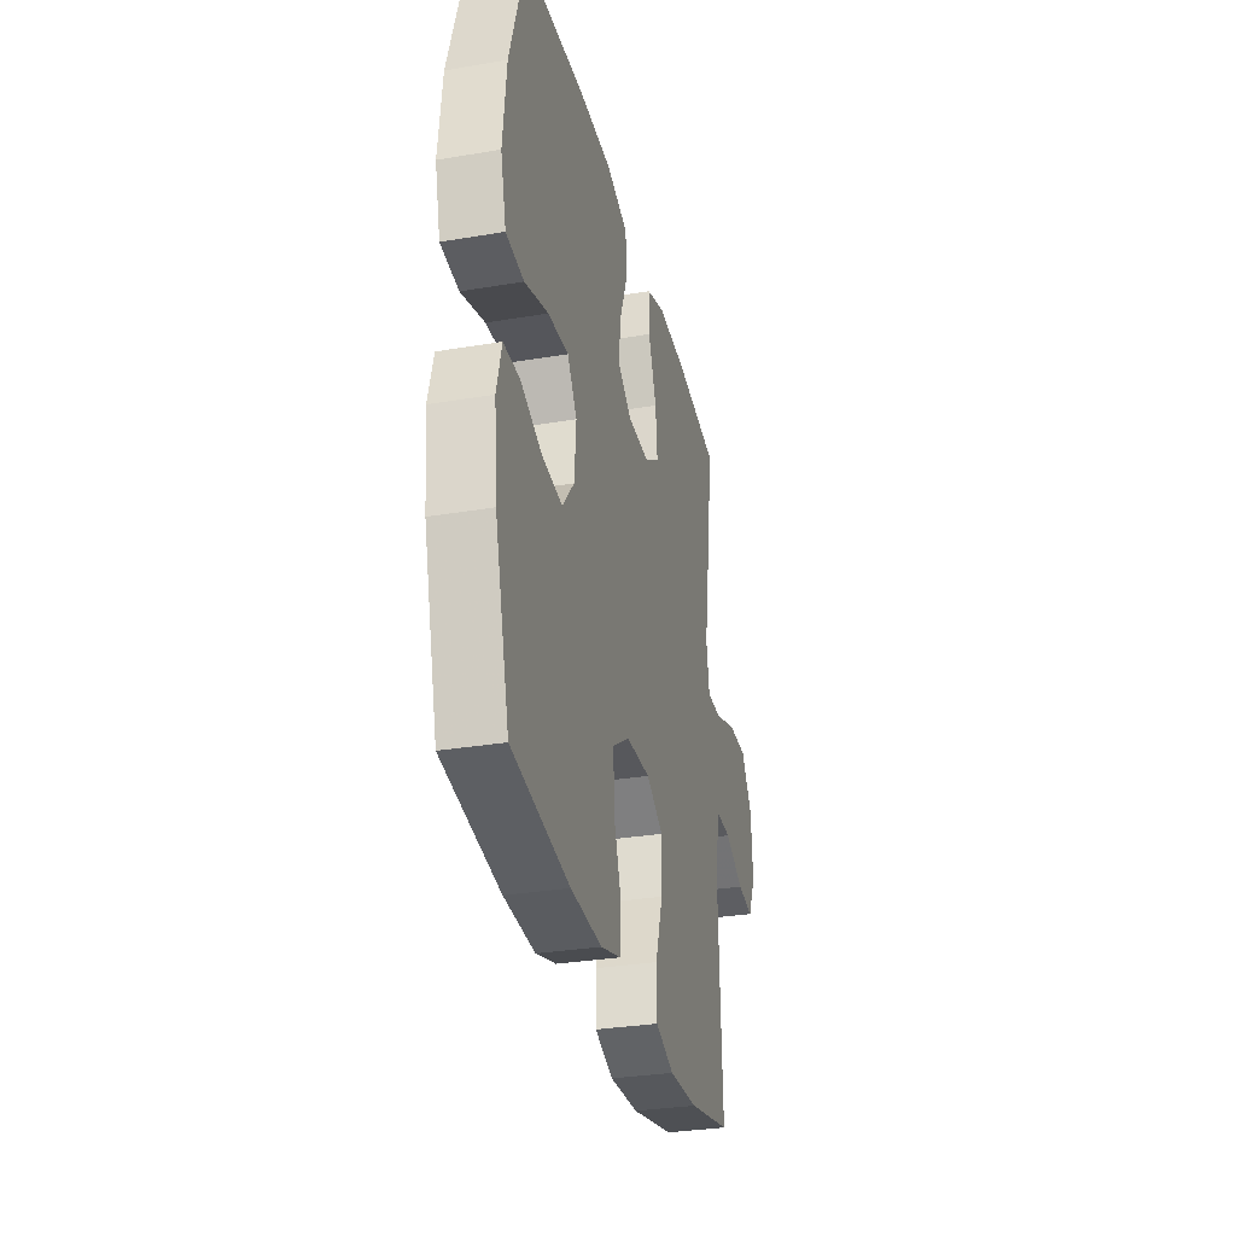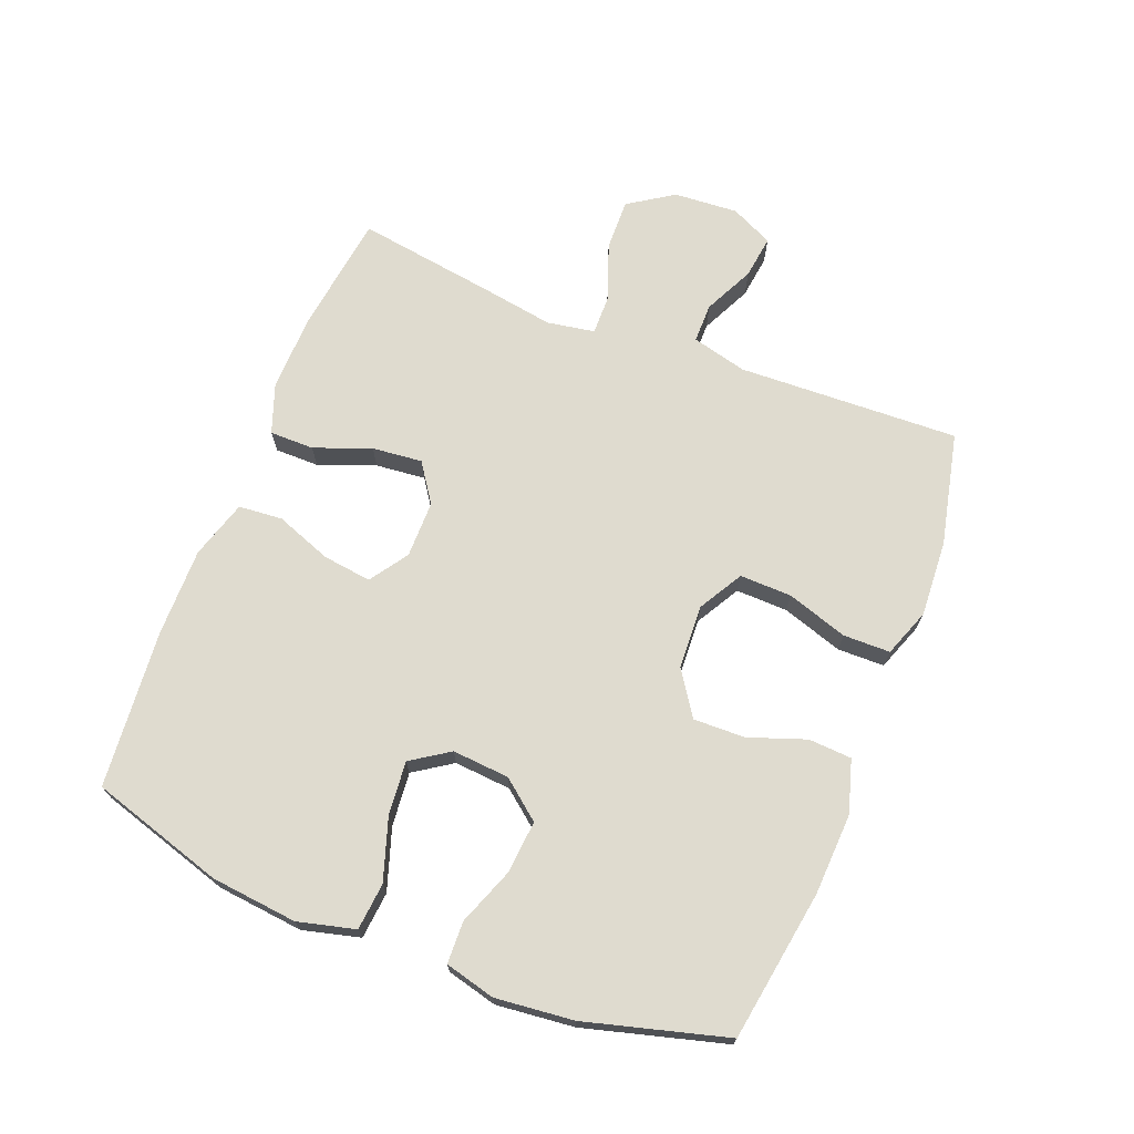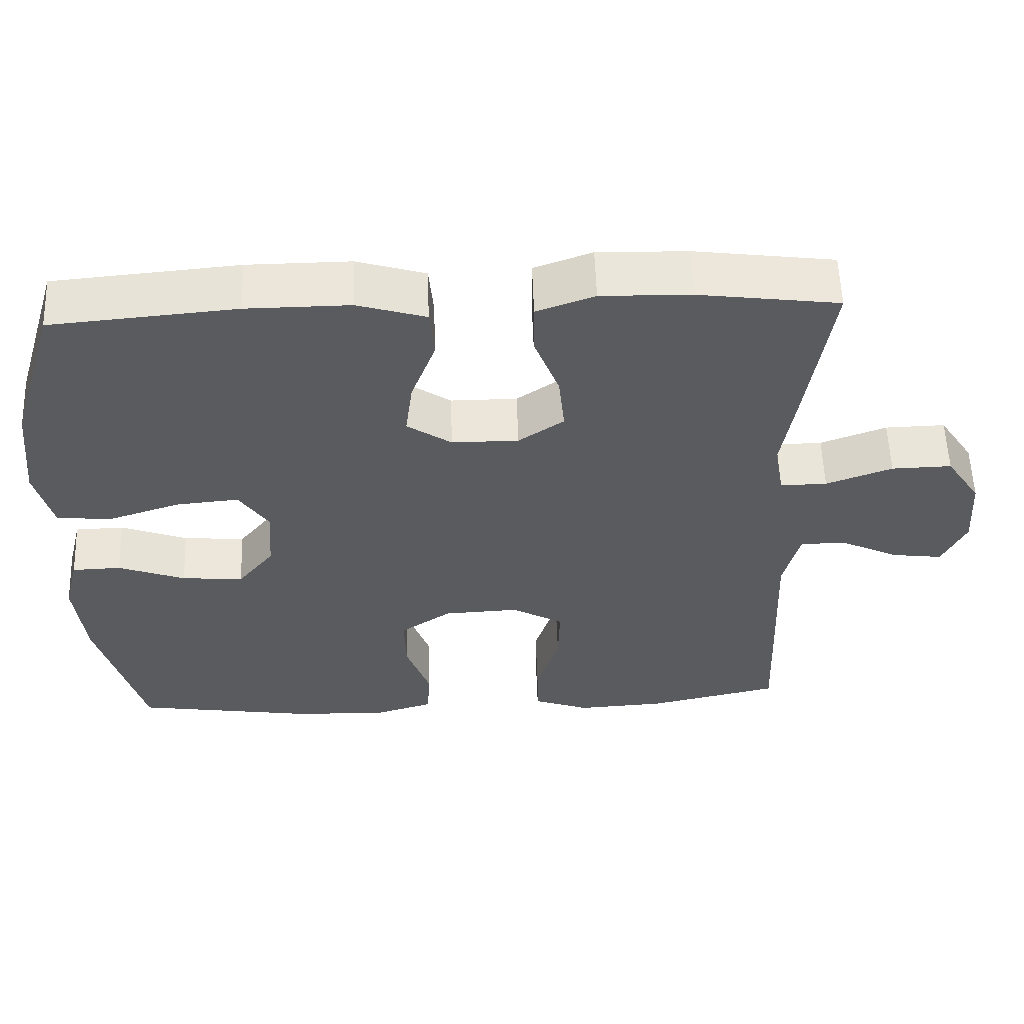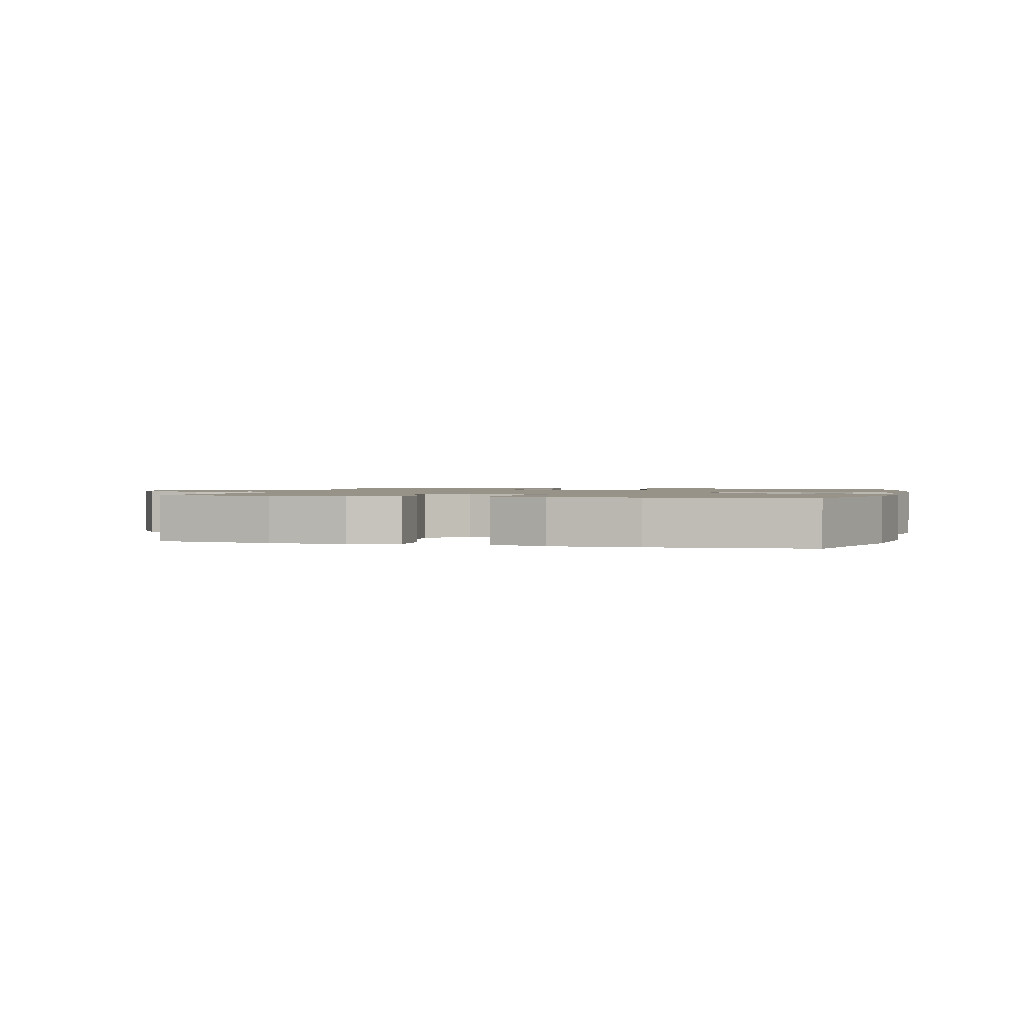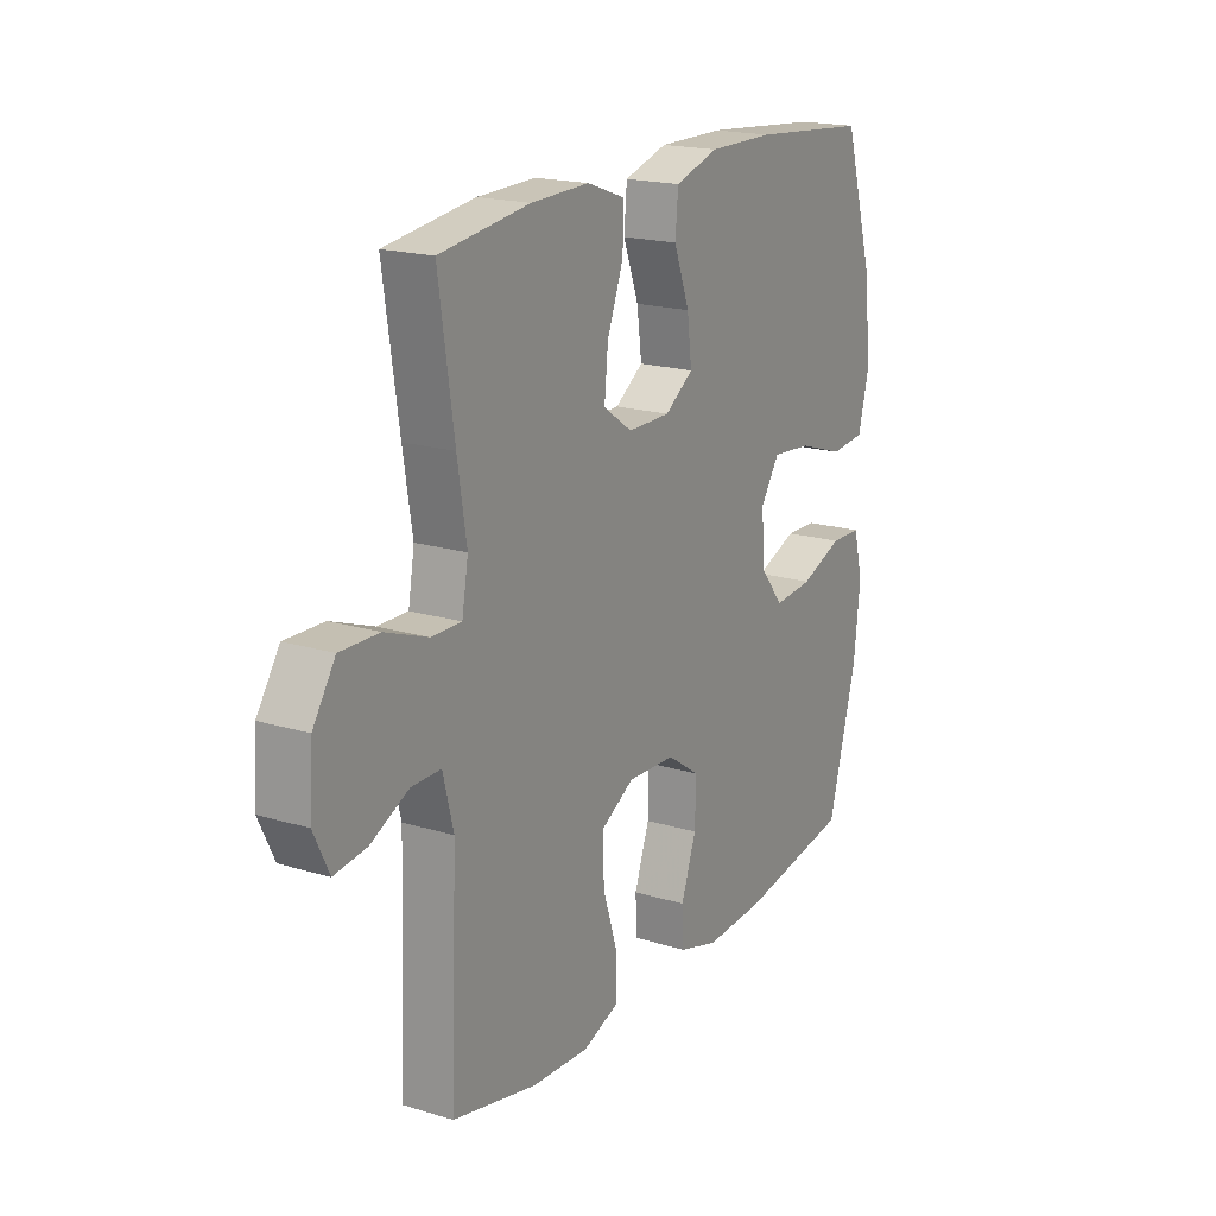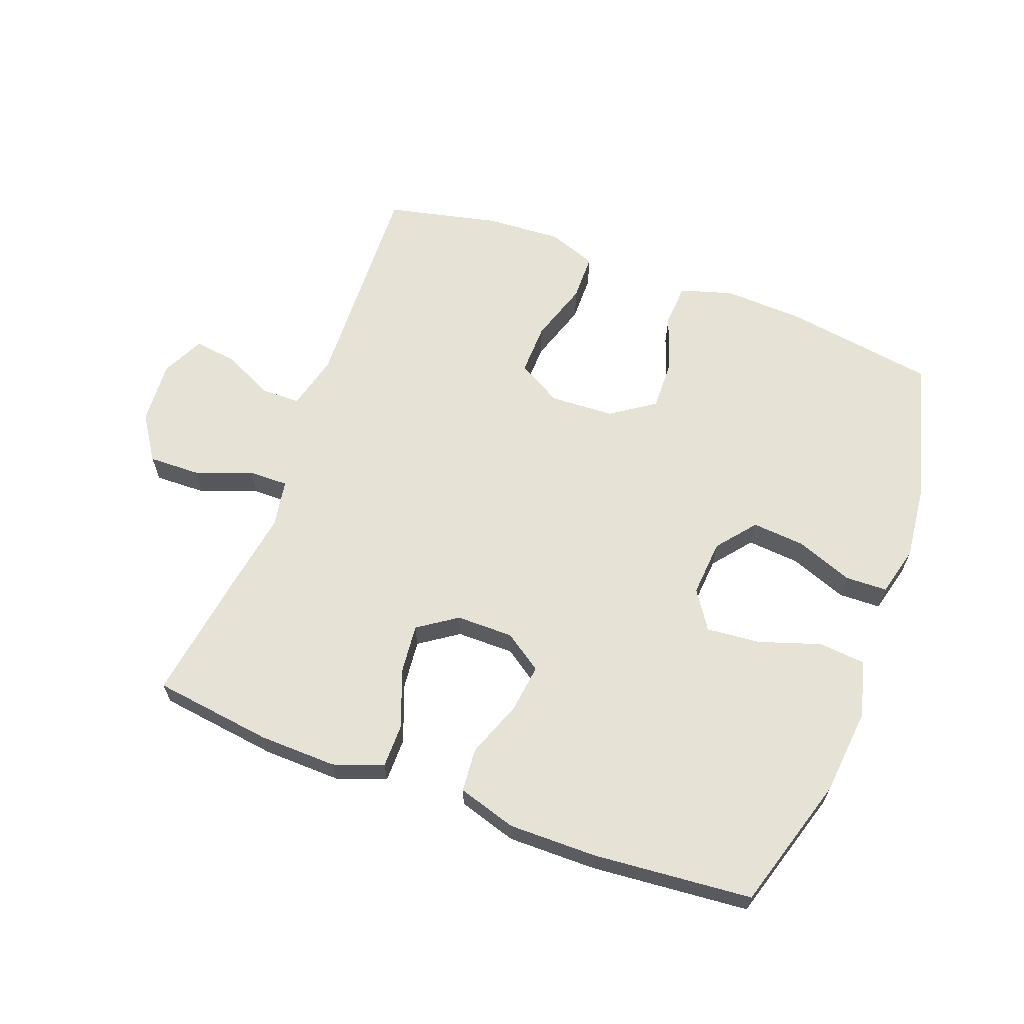
<metadata>
{"format":"obj","ext":"obj","renderer":"f3d","projection":"perspective","resolution":1024,"background":"white","views":[{"elev":-31.6,"azim":103.4,"up":"+Z"},{"elev":70.3,"azim":111.5,"up":"+Y"},{"elev":56.8,"azim":178.0,"up":"+Z"},{"elev":1.4,"azim":15.4,"up":"+Y"},{"elev":18.8,"azim":-60.0,"up":"+Z"},{"elev":63.6,"azim":20.5,"up":"+Y"}]}
</metadata>
<code>
v 0.5 0.07 -0.5
v 0.263 0.07 -0.537
v 0.135 0.07 -0.543
v 0.052 0.07 -0.518
v 0.048 0.07 -0.45
v 0.08 0.07 -0.36
v 0.082 0.07 -0.279
v 0.013 0.07 -0.232
v -0.088 0.07 -0.227
v -0.158 0.07 -0.267
v -0.156 0.07 -0.349
v -0.125 0.07 -0.445
v -0.126 0.07 -0.519
v -0.202 0.07 -0.547
v -0.322 0.07 -0.54
v -0.5 0.07 -0.5
v -0.486 0.07 -0.151
v -0.508 0.07 -0.064
v -0.57 0.07 -0.064
v -0.649 0.07 -0.102
v -0.717 0.07 -0.111
v -0.749 0.07 -0.044
v -0.742 0.07 0.057
v -0.695 0.07 0.128
v -0.614 0.07 0.126
v -0.525 0.07 0.093
v -0.462 0.07 0.092
v -0.449 0.07 0.167
v -0.468 0.07 0.285
v -0.5 0.07 0.5
v -0.312 0.07 0.525
v -0.19 0.07 0.528
v -0.112 0.07 0.5
v -0.112 0.07 0.43
v -0.146 0.07 0.341
v -0.154 0.07 0.262
v -0.093 0.07 0.22
v -0.003 0.07 0.22
v 0.057 0.07 0.261
v 0.047 0.07 0.338
v 0.014 0.07 0.426
v 0.02 0.07 0.495
v 0.112 0.07 0.523
v 0.251 0.07 0.522
v 0.5 0.07 0.5
v 0.564 0.07 0.289
v 0.578 0.07 0.153
v 0.555 0.07 0.063
v 0.481 0.07 0.056
v 0.384 0.07 0.088
v 0.299 0.07 0.096
v 0.259 0.07 0.036
v 0.266 0.07 -0.054
v 0.315 0.07 -0.115
v 0.398 0.07 -0.108
v 0.488 0.07 -0.074
v 0.554 0.07 -0.076
v 0.574 0.07 -0.155
v 0.561 0.07 -0.278
v 0.5 0 -0.5
v 0.263 0 -0.537
v 0.135 0 -0.543
v 0.052 0 -0.518
v 0.048 0 -0.45
v 0.08 0 -0.36
v 0.082 0 -0.279
v 0.013 0 -0.232
v -0.088 0 -0.227
v -0.158 0 -0.267
v -0.156 0 -0.349
v -0.125 0 -0.445
v -0.126 0 -0.519
v -0.202 0 -0.547
v -0.322 0 -0.54
v -0.5 0 -0.5
v -0.486 0 -0.151
v -0.508 0 -0.064
v -0.57 0 -0.064
v -0.649 0 -0.102
v -0.717 0 -0.111
v -0.749 0 -0.044
v -0.742 0 0.057
v -0.695 0 0.128
v -0.614 0 0.126
v -0.525 0 0.093
v -0.462 0 0.092
v -0.449 0 0.167
v -0.468 0 0.285
v -0.5 0 0.5
v -0.312 0 0.525
v -0.19 0 0.528
v -0.112 0 0.5
v -0.112 0 0.43
v -0.146 0 0.341
v -0.154 0 0.262
v -0.093 0 0.22
v -0.003 0 0.22
v 0.057 0 0.261
v 0.047 0 0.338
v 0.014 0 0.426
v 0.02 0 0.495
v 0.112 0 0.523
v 0.251 0 0.522
v 0.5 0 0.5
v 0.564 0 0.289
v 0.578 0 0.153
v 0.555 0 0.063
v 0.481 0 0.056
v 0.384 0 0.088
v 0.299 0 0.096
v 0.259 0 0.036
v 0.266 0 -0.054
v 0.315 0 -0.115
v 0.398 0 -0.108
v 0.488 0 -0.074
v 0.554 0 -0.076
v 0.574 0 -0.155
v 0.561 0 -0.278
f 4 5 6
f 3 4 6
f 2 3 6
f 1 2 6
f 59 1 6
f 58 59 6
f 57 58 6
f 56 57 6
f 55 56 6
f 54 55 6 7
f 53 54 7 8
f 52 53 8 9
f 51 52 9 10
f 48 49 50
f 47 48 50
f 46 47 50
f 45 46 50
f 44 45 50
f 43 44 50
f 42 43 50
f 41 42 50
f 40 41 50
f 39 40 50 51
f 38 39 51 10
f 33 34 35
f 32 33 35
f 31 32 35
f 30 31 35
f 29 30 35
f 28 29 35
f 27 28 35 36
f 24 25 26
f 23 24 26
f 22 23 26
f 21 22 26
f 20 21 26
f 19 20 26
f 18 19 26 27
f 27 36 37
f 18 27 37
f 17 18 37
f 15 16 17
f 14 15 17
f 13 14 17
f 12 13 17
f 11 12 17
f 17 37 38 10
f 10 11 17
f 65 64 63
f 65 63 62
f 65 62 61
f 65 61 60
f 65 60 118
f 65 118 117
f 65 117 116
f 65 116 115
f 65 115 114
f 66 65 114 113
f 67 66 113 112
f 68 67 112 111
f 69 68 111 110
f 109 108 107
f 109 107 106
f 109 106 105
f 109 105 104
f 109 104 103
f 109 103 102
f 109 102 101
f 109 101 100
f 109 100 99
f 110 109 99 98
f 69 110 98 97
f 94 93 92
f 94 92 91
f 94 91 90
f 94 90 89
f 94 89 88
f 94 88 87
f 95 94 87 86
f 85 84 83
f 85 83 82
f 85 82 81
f 85 81 80
f 85 80 79
f 85 79 78
f 86 85 78 77
f 96 95 86
f 96 86 77
f 96 77 76
f 76 75 74
f 76 74 73
f 76 73 72
f 76 72 71
f 76 71 70
f 69 97 96 76
f 76 70 69
f 1 60 61 2
f 2 61 62 3
f 3 62 63 4
f 4 63 64 5
f 5 64 65 6
f 6 65 66 7
f 7 66 67 8
f 8 67 68 9
f 9 68 69 10
f 10 69 70 11
f 11 70 71 12
f 12 71 72 13
f 13 72 73 14
f 14 73 74 15
f 15 74 75 16
f 16 75 76 17
f 17 76 77 18
f 18 77 78 19
f 19 78 79 20
f 20 79 80 21
f 21 80 81 22
f 22 81 82 23
f 23 82 83 24
f 24 83 84 25
f 25 84 85 26
f 26 85 86 27
f 27 86 87 28
f 28 87 88 29
f 29 88 89 30
f 30 89 90 31
f 31 90 91 32
f 32 91 92 33
f 33 92 93 34
f 34 93 94 35
f 35 94 95 36
f 36 95 96 37
f 37 96 97 38
f 38 97 98 39
f 39 98 99 40
f 40 99 100 41
f 41 100 101 42
f 42 101 102 43
f 43 102 103 44
f 44 103 104 45
f 45 104 105 46
f 46 105 106 47
f 47 106 107 48
f 48 107 108 49
f 49 108 109 50
f 50 109 110 51
f 51 110 111 52
f 52 111 112 53
f 53 112 113 54
f 54 113 114 55
f 55 114 115 56
f 56 115 116 57
f 57 116 117 58
f 58 117 118 59
f 59 118 60 1

</code>
